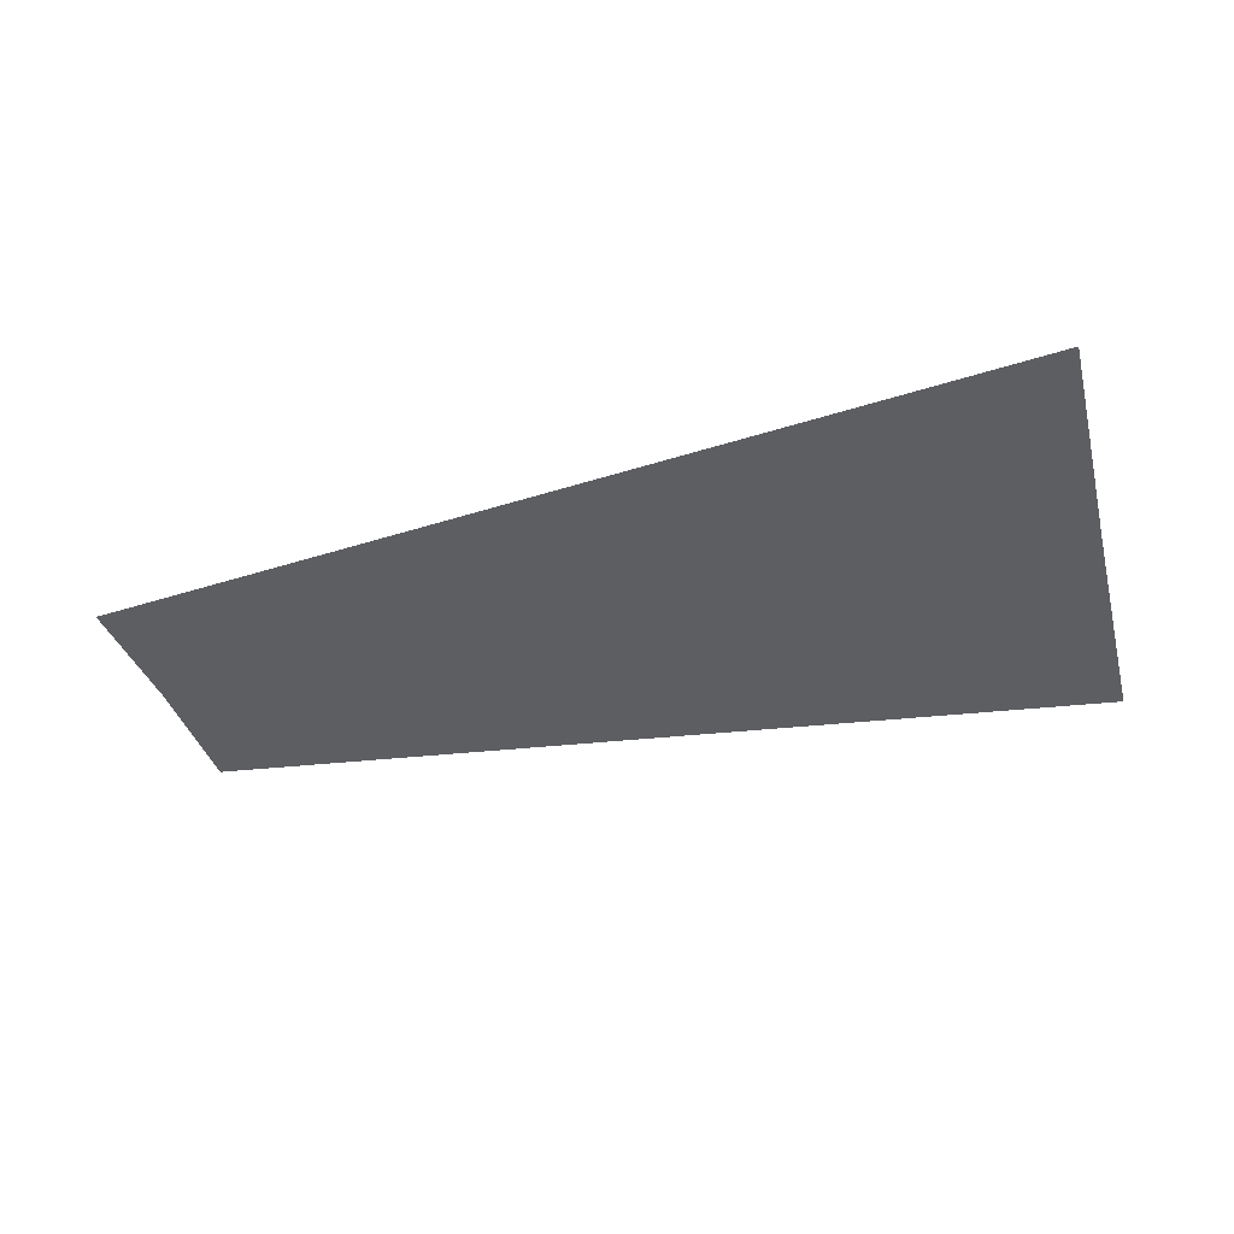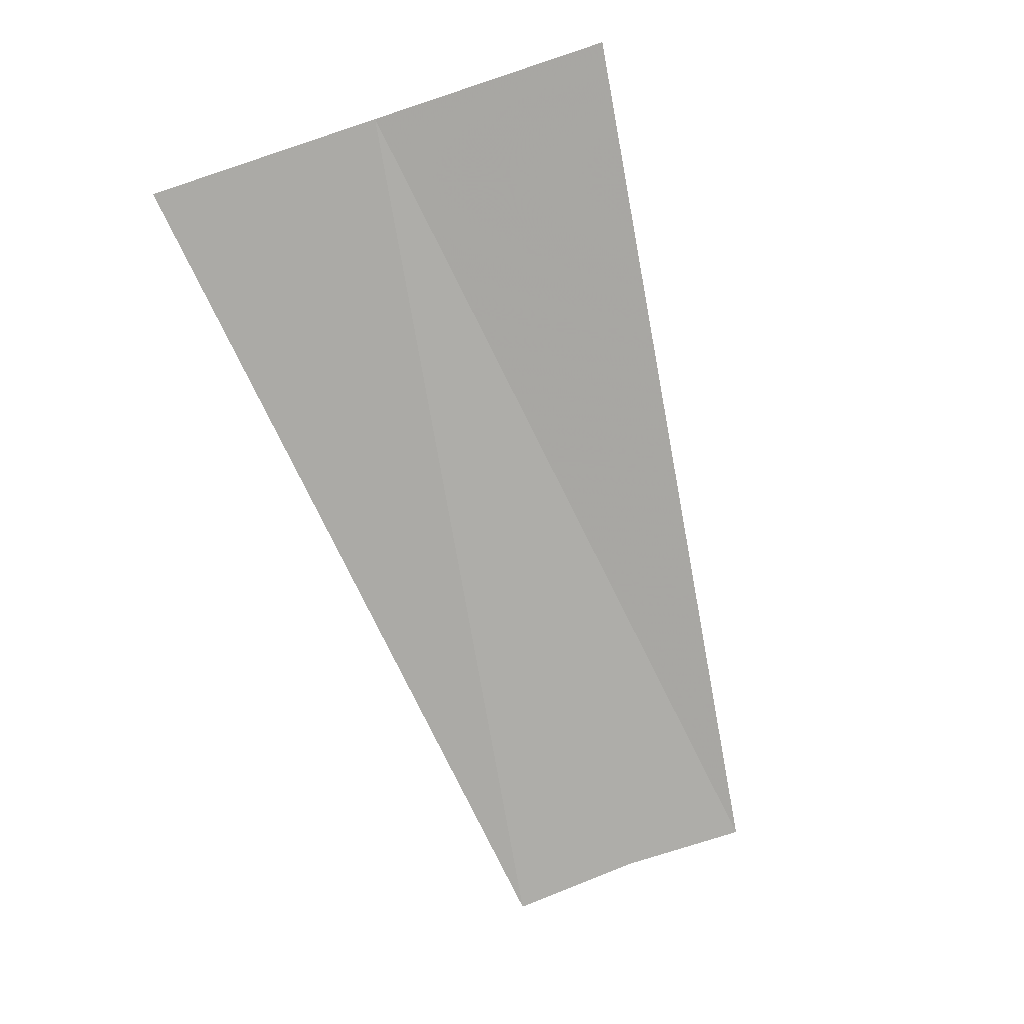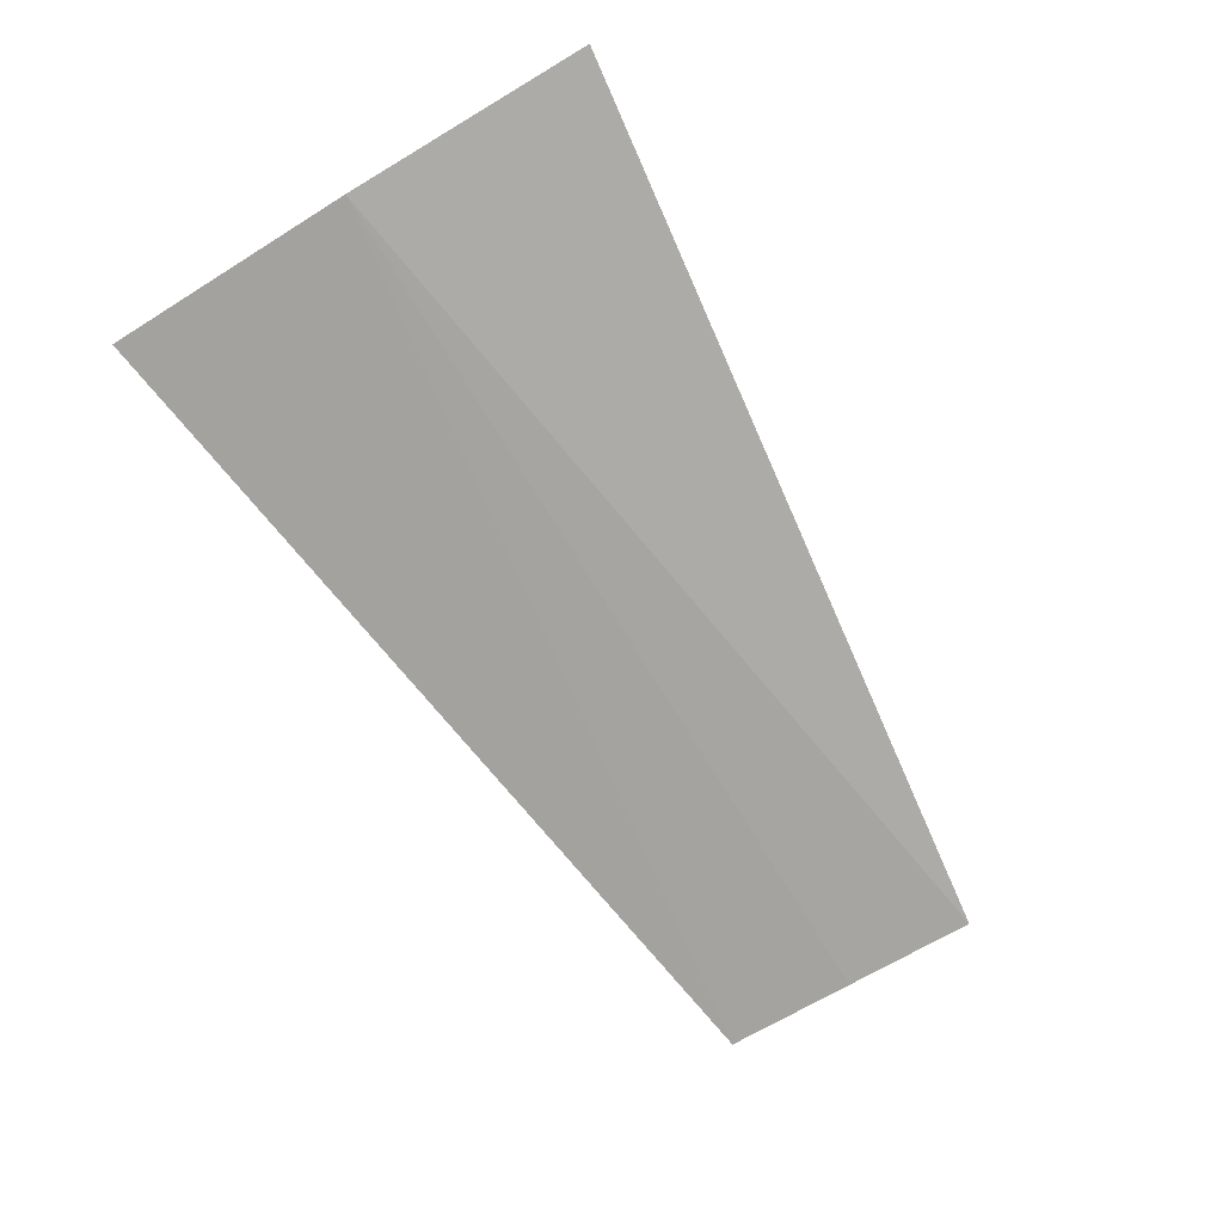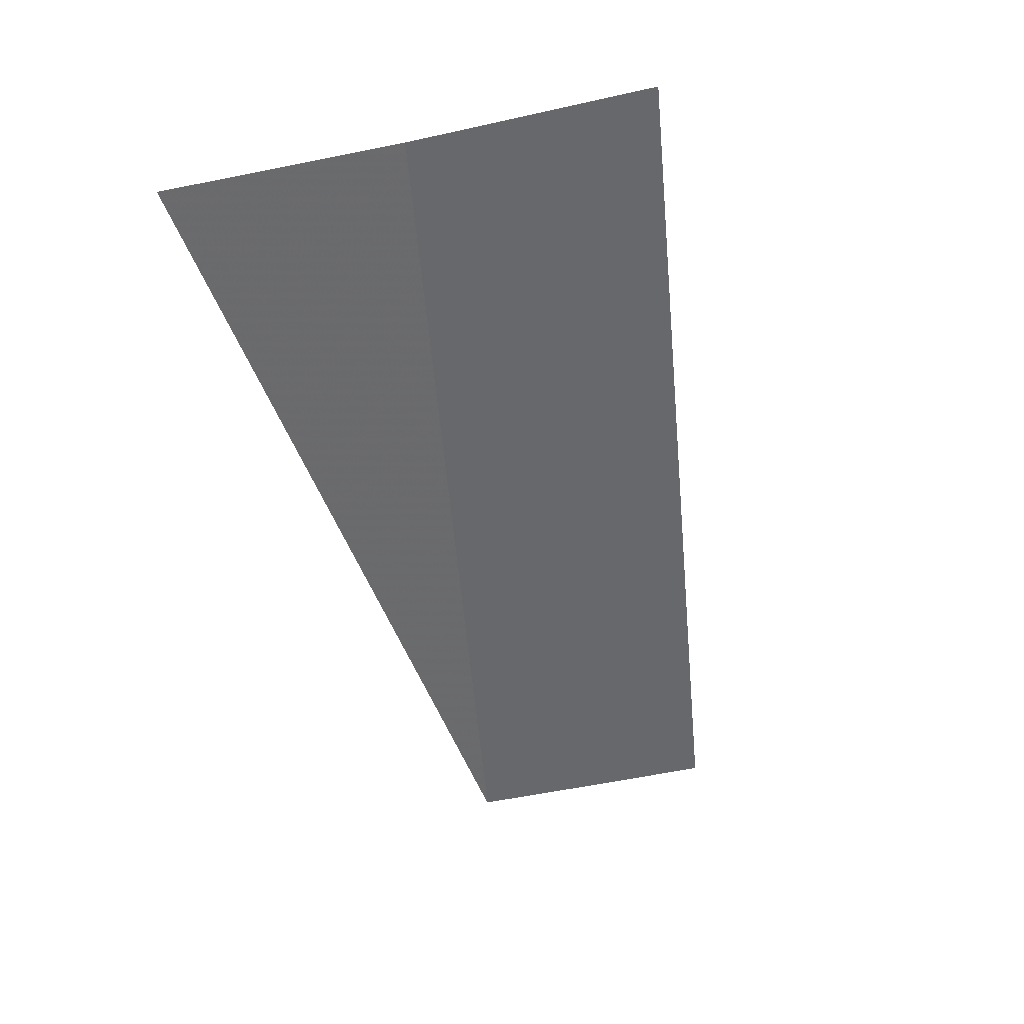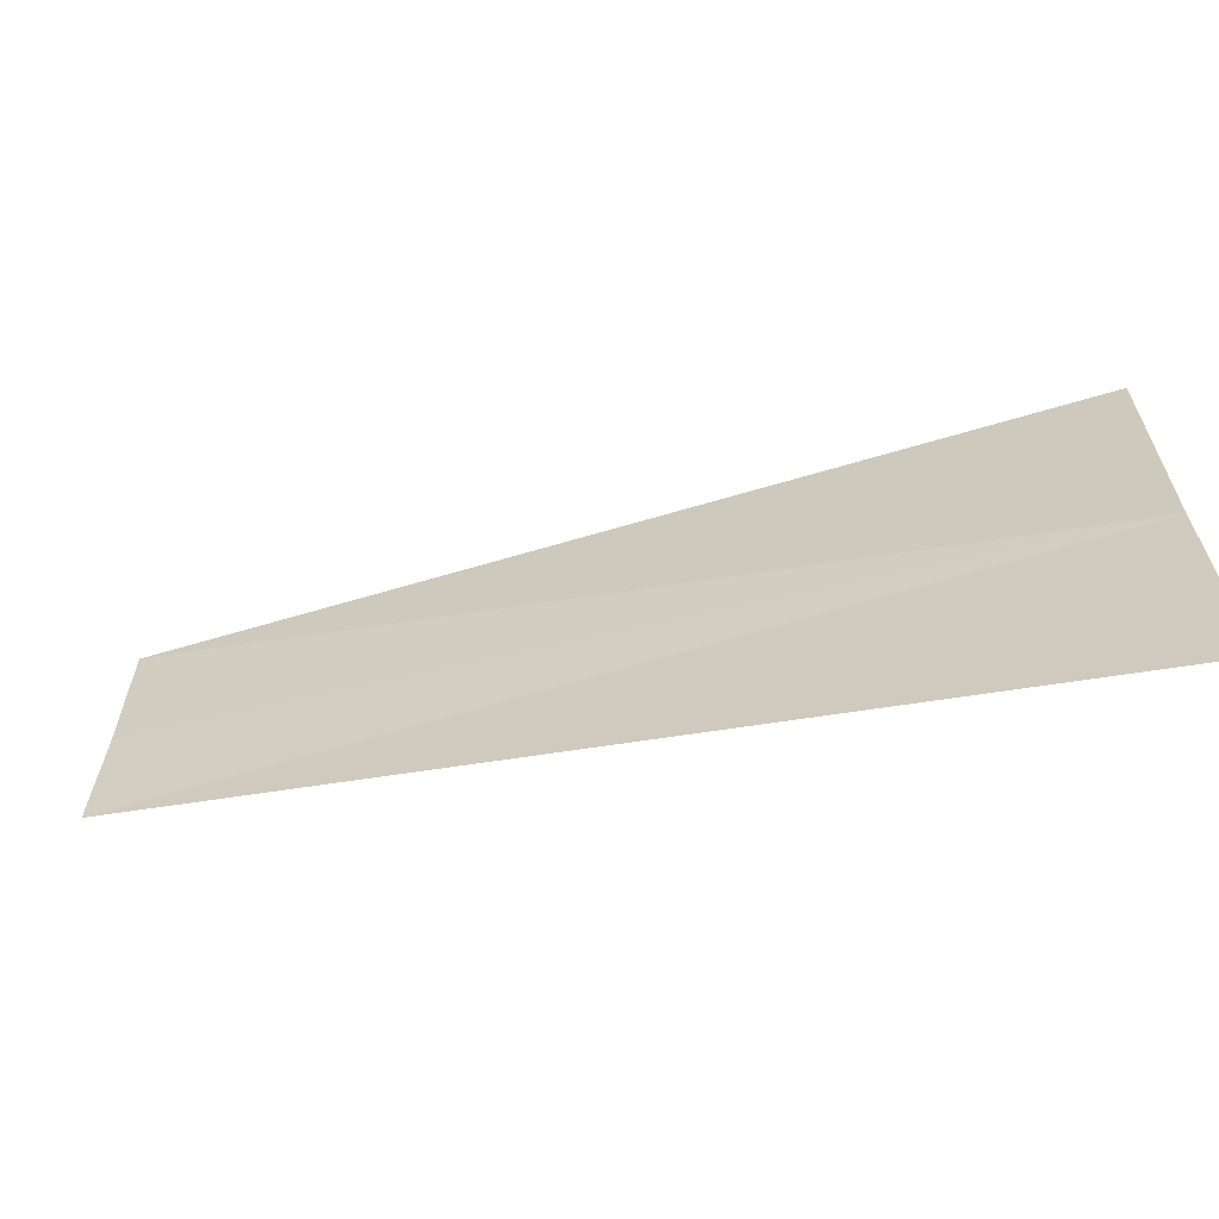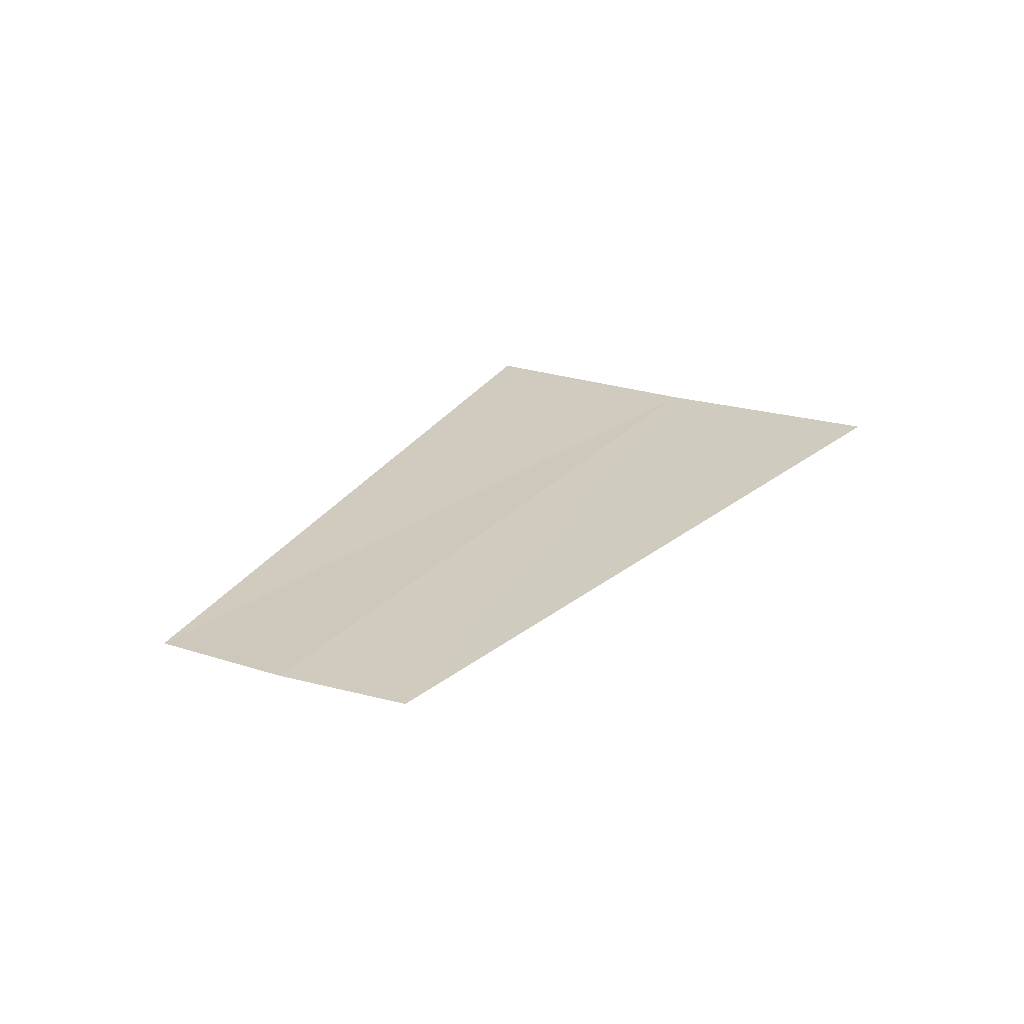
<metadata>
{"format":"obj","ext":"obj","renderer":"f3d","projection":"perspective","resolution":1024,"background":"white","views":[{"elev":-37.7,"azim":-164.8,"up":"+Y"},{"elev":-76.4,"azim":-71.4,"up":"+Y"},{"elev":-74.3,"azim":-58.6,"up":"+Y"},{"elev":-53.4,"azim":-76.9,"up":"+Y"},{"elev":-63.1,"azim":-166.4,"up":"+Z"},{"elev":22.6,"azim":118.4,"up":"+Y"}]}
</metadata>
<code>
o 6551
v 2241 1889 13.95
v 2241 1889 13.95
v 2241 1889 13.95
v 2241 1889 13.95
v 2241 1889 13.96
v 2241 1889 13.96
v 2241 1889 13.96
v 2241 1889 13.96
v 2241 1889 13.95
v 2241 1889 13.95
v 2241 1889 13.95
f 1 2 3
f 1 2 4
f 1 5 3
f 1 5 6
f 1 7 8
f 1 9 8
f 1 9 10
f 1 11 10

</code>
